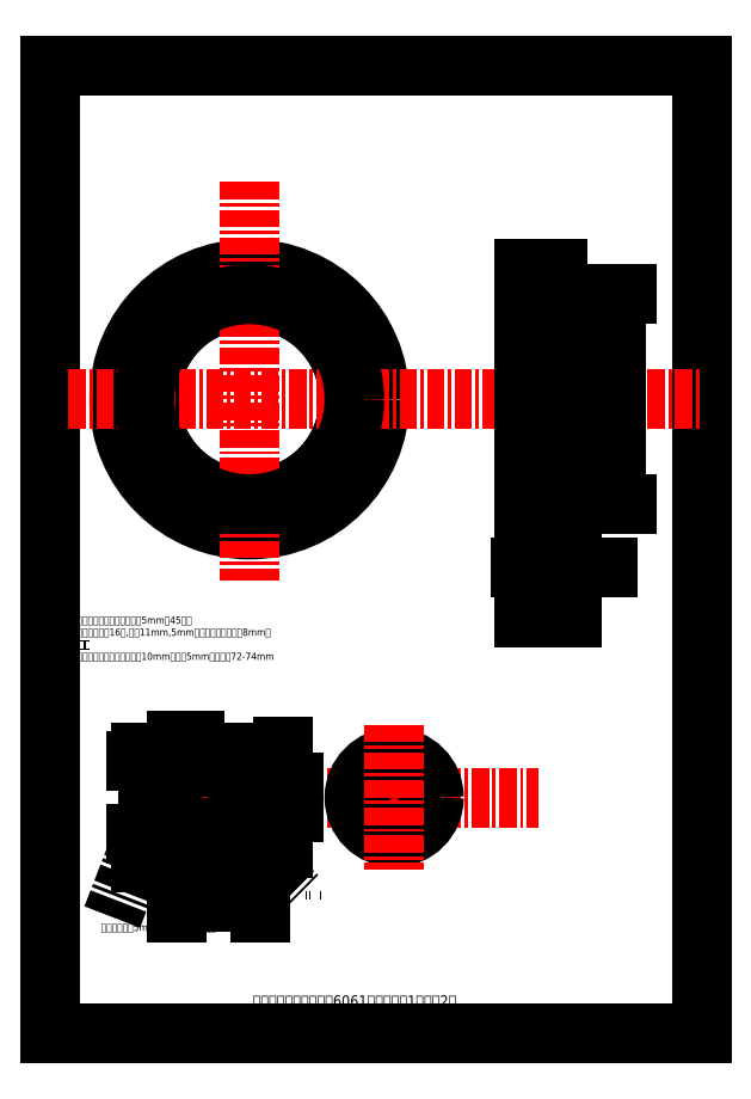
<metadata>
{"format":"dxf","ext":"dxf","renderer":"ezdxf+matplotlib","layout":"modelspace","background":"white","min_lineweight":24,"dpi":150}
</metadata>
<code>
0
SECTION
2
ENTITIES
0
LINE
8
0
10
15
20
15
11
195
21
15
0
LINE
8
0
10
195
20
15
11
195
21
282
0
LINE
8
0
10
195
20
282
11
15
21
282
0
LINE
8
0
10
15
20
282
11
15
21
15
0
CIRCLE
8
0
10
70
20
190
40
27.5
0
CIRCLE
8
0
10
70
20
190
40
36
0
CIRCLE
8
0
10
70
20
190
40
27.5
0
LINE
8
中心线
10
70
20
250
11
70
21
140
0
LINE
8
中心线
10
20
20
190
11
195
21
190
0
MTEXT
8
0
10
70.88
20
25.33
30
0
40
3
41
90.66
71
    1
72
    1
1
爪子同步轮：铝合金（6061），大小各1件，共2件
7
wqy-unicode
210
0
220
0
230
1
50
0
73
    2
44
1
0
LINE
8
中心线
10
40
20
80
11
150
21
80
0
CIRCLE
8
0
10
110
20
80
40
11
0
CIRCLE
8
0
10
110
20
80
40
10
0
CIRCLE
8
0
10
110
20
80
40
4
0
CIRCLE
8
0
10
110
20
80
40
7
0
LINE
8
0
10
50
20
87
11
50
21
73
0
LINE
8
0
10
59
20
90
11
59
21
70
0
LINE
8
0
10
73
20
69
11
70
21
69
0
LINE
8
0
10
73
20
91
11
73
21
69
0
LINE
8
0
10
73
20
91
11
70
21
91
0
LINE
8
0
10
70
20
91
11
70
21
69
0
LINE
8
0
10
59
20
87
11
50
21
87
0
LINE
8
0
10
59
20
73
11
50
21
73
0
LINE
8
0
10
70
20
90
11
59
21
90
0
LINE
8
0
10
70
20
70
11
59
21
70
0
LINE
8
虚线
10
73
20
84
11
50
21
84
0
LINE
8
虚线
10
73
20
76
11
50
21
76
0
LINE
8
中心线
10
55
20
94
11
55
21
63
0
CIRCLE
8
0
10
55
20
80
40
2.5
0
LINE
8
虚线
10
113.1
20
82.5
11
116.5
21
82.5
0
LINE
8
虚线
10
113.1
20
77.5
11
116.5
21
77.5
0
DIMENSION
8
标注
2
*D1
10
55
20
92.54
30
0
11
52.5
21
95.04
31
0
70
   32
71
    5
72
    0
3
Standard
53
0
210
0
220
0
230
1
13
50
23
87
33
0
14
55
24
87
34
0
0
LINE
8
中心线
10
110
20
100
11
110
21
60
0
DIMENSION
8
标注
2
*D2
10
79.15
20
76
30
0
11
76.65
21
80
31
0
70
   32
1
%%C8%%P0.05
71
    5
72
    0
3
Standard
53
0
210
0
220
0
230
1
13
73
23
84
33
0
14
73
24
76
34
0
50
90
0
DIMENSION
8
标注
2
*D3
10
50
20
51.18
30
0
11
61.5
21
53.68
31
0
70
   32
1
22
71
    5
72
    0
3
Standard
53
0
210
0
220
0
230
1
13
73
23
69
33
0
14
50
24
73
34
0
0
DIMENSION
8
标注
2
*D4
10
70
20
56.06
30
0
11
60
21
58.56
31
0
70
   32
1
20
71
    5
72
    0
3
Standard
53
0
210
0
220
0
230
1
13
50
23
73
33
0
14
70
24
69
34
0
0
LEADER
8
中心线
3
Standard
71
    1
72
    0
73
    3
74
    0
75
    0
40
1
41
10
76
2
76
2
10
71.89
20
71.75
30
0
10
79.69
20
59.95
30
0
0
LEADER
8
中心线
3
Standard
71
    1
72
    0
73
    3
74
    0
75
    0
40
1
41
10
76
2
76
2
10
42.01
20
72.73
30
0
10
31.94
20
46.64
30
0
0
MTEXT
8
0
10
80.66
20
61.36
30
0
40
2
41
5.407
71
    1
72
    1
1
挡圈
7
wqy-unicode
210
0
220
0
230
1
50
0
73
    2
44
1
0
DIMENSION
8
标注
2
*D7
10
41.86
20
70
30
0
11
39.36
21
80
31
0
70
   32
1

71
    5
72
    0
3
Standard
53
0
210
0
220
0
230
1
13
59
23
90
33
0
14
59
24
70
34
0
50
90
0
LEADER
8
中心线
3
Standard
71
    1
72
    0
73
    3
74
    0
75
    0
40
1
41
10
76
2
76
2
10
57.04
20
78.56
30
0
10
83.22
20
52.69
30
0
0
MTEXT
8
0
10
85.44
20
54.29
30
0
40
2
41
8.722
71
    1
72
    1
1
顶丝孔
7
wqy-unicode
210
0
220
0
230
1
50
0
73
    2
44
1
0
DIMENSION
8
标注
2
*D9
10
47.21
20
73
30
0
11
44.71
21
80
31
0
70
   32
1
%%C18
71
    5
72
    0
3
Standard
53
0
210
0
220
0
230
1
13
50
23
87
33
0
14
50
24
73
34
0
50
90
0
MTEXT
8
0
10
29.02
20
45.12
30
0
40
2
41
49.98
71
    1
72
    1
1
圆弧齿，节距5mm，16齿，请选择合适值
7
wqy-unicode
210
0
220
0
230
1
50
0
73
    2
44
1
0
MTEXT
8
0
10
20
20
130
30
0
40
2
41
80.65
71
    1
72
    1
1
1大轮：上图，圆弧齿，节距5mm，45齿，\P2小轮：下图，16齿,齿宽11mm,5mm圆弧齿，安装孔直径8mm。\P单边挡圈\P3配套同步带，圆弧齿，带宽10mm，节距5mm，中心距72-74mm
7
wqy-unicode
210
0
220
0
230
1
50
0
73
    2
44
1
0
CIRCLE
8
0
10
70
20
190
40
29
0
LINE
8
0
10
146
20
219
11
146
21
226
0
LINE
8
0
10
146
20
219
11
146
21
154
0
LINE
8
虚线
10
159
20
217.5
11
146
21
217.5
0
LINE
8
虚线
10
159
20
162.5
11
146
21
162.5
0
LINE
8
0
10
159
20
219
11
159
21
161
0
DIMENSION
8
标注
2
*D10
10
171.2
20
161
30
0
11
173.7
21
190
31
0
70
   32
1
%%C<>
71
    5
72
    0
3
Standard
53
0
210
0
220
0
230
1
13
159
23
219
33
0
14
159
24
161
34
0
50
90
0
DIMENSION
8
标注
2
*D11
10
164.2
20
162.5
30
0
11
166.7
21
190
31
0
70
   32
1
%%C55%%P0.05
71
    5
72
    0
3
Standard
53
0
210
0
220
0
230
1
13
159
23
217.5
33
0
14
159
24
162.5
34
0
50
90
0
DIMENSION
8
标注
2
*D12
10
146
20
132.7
30
0
11
152.5
21
135.2
31
0
70
   32
1
15
71
    5
72
    0
3
Standard
53
0
210
0
220
0
230
1
13
159
23
161
33
0
14
146
24
154
34
0
50
180
0
LINE
8
0
10
155
20
161
11
159
21
161
0
LINE
8
0
10
155
20
219
11
159
21
219
0
LINE
8
0
10
155
20
154
11
155
21
226
0
LINE
8
0
10
155
20
226
11
146
21
226
0
LINE
8
0
10
155
20
154
11
146
21
154
0
DIMENSION
8
标注
2
*D13
10
159
20
143.5
30
0
11
157
21
146
31
0
70
   32
71
    5
3
Standard
53
0
210
0
220
0
230
1
13
155
23
154
33
0
14
159
24
161
34
0
50
180
0
DIMENSION
8
标注
2
*D14
10
59
20
62.12
30
0
11
54.5
21
64.62
31
0
70
   32
1
8
71
    5
72
    0
3
Standard
53
0
210
0
220
0
230
1
13
50
23
73
33
0
14
59
24
70
34
0
0
ENDSEC
0
EOF

</code>
